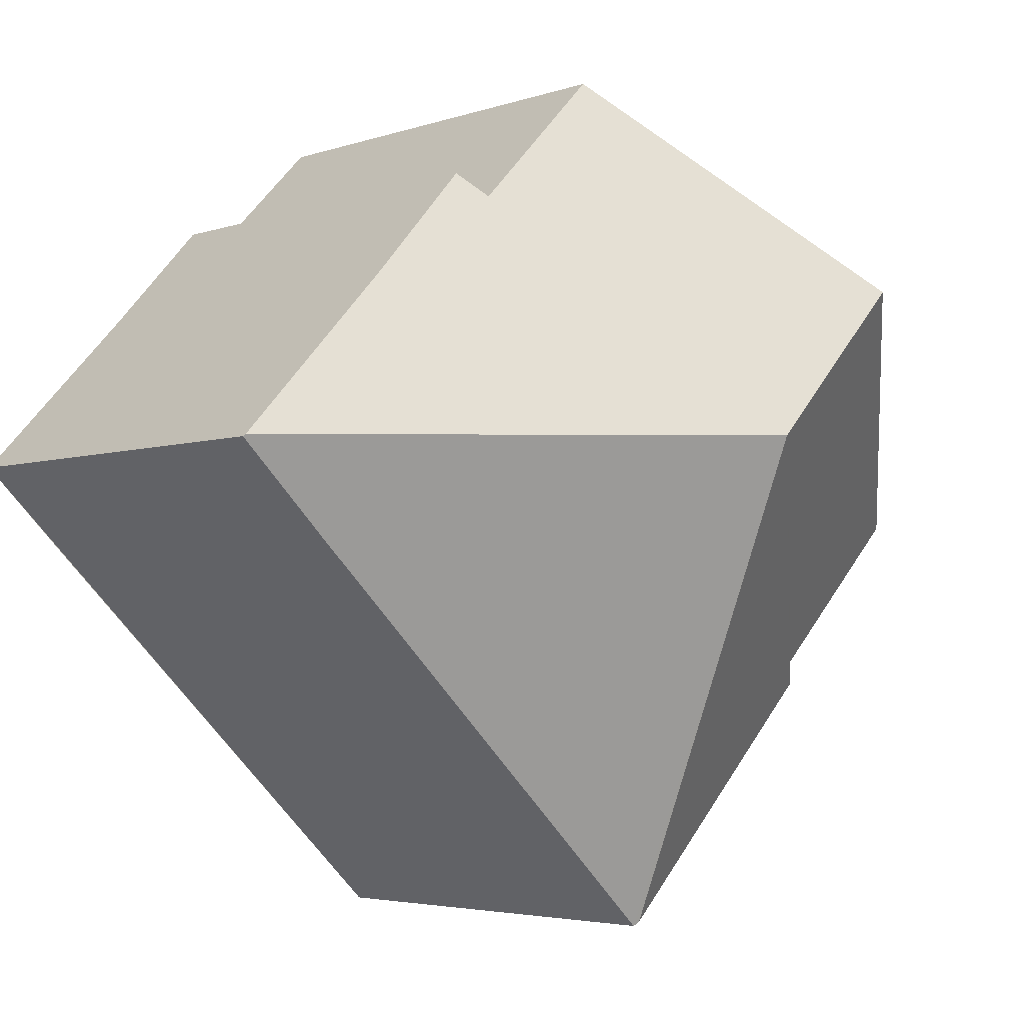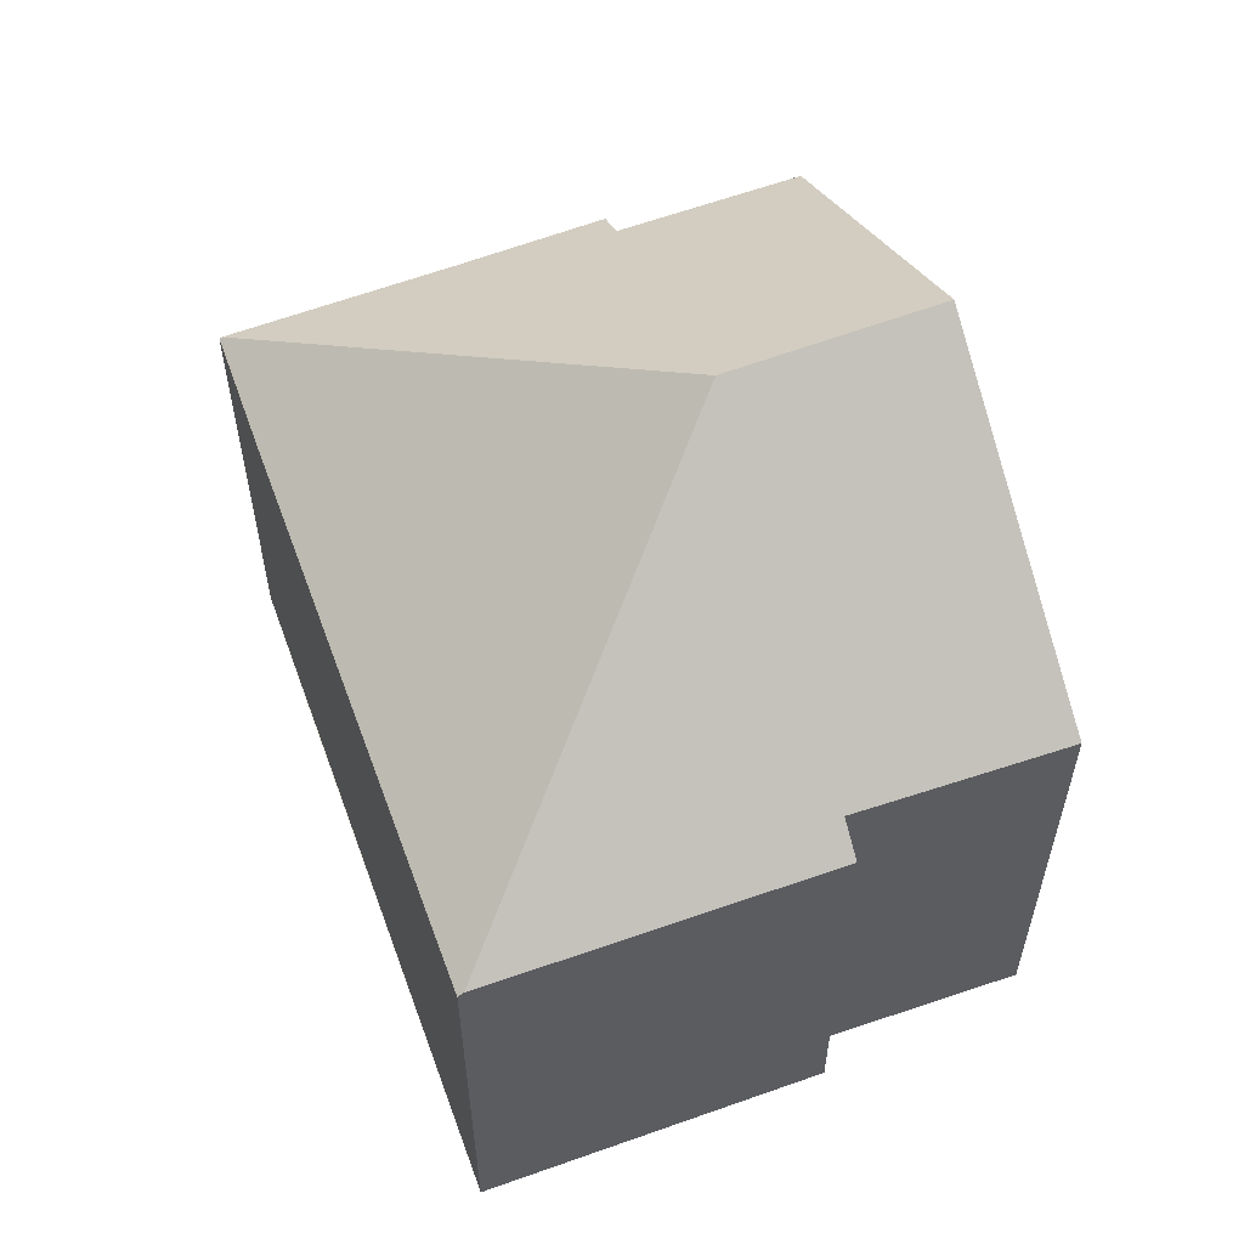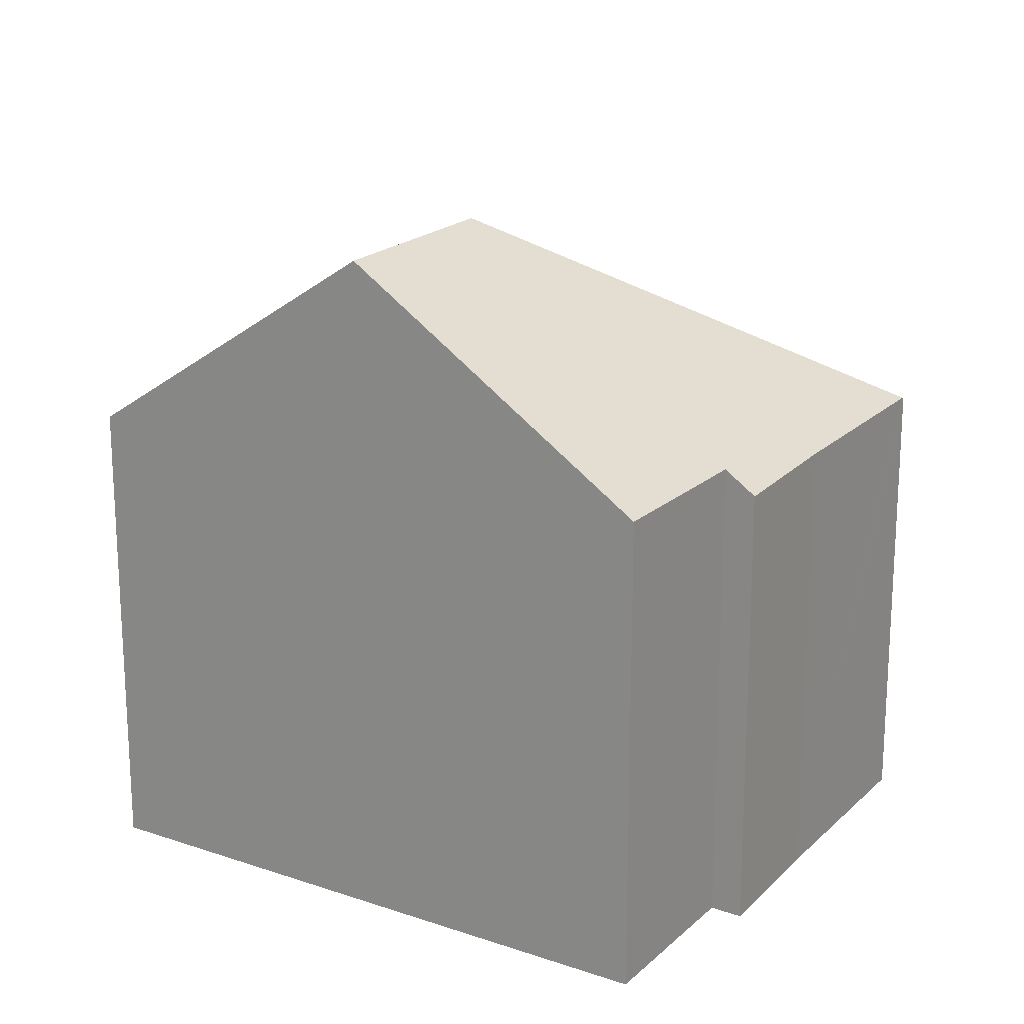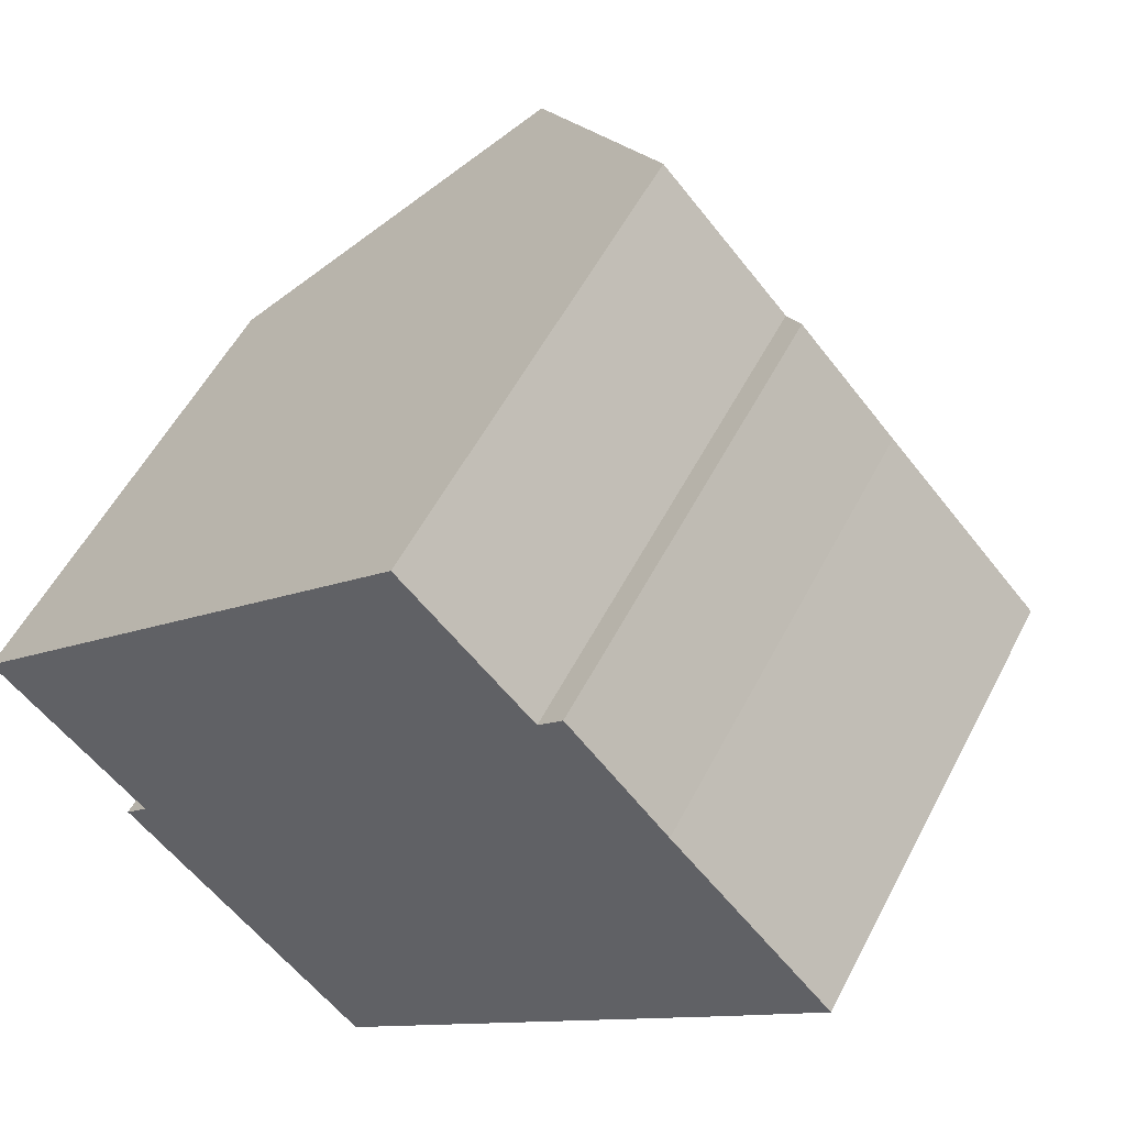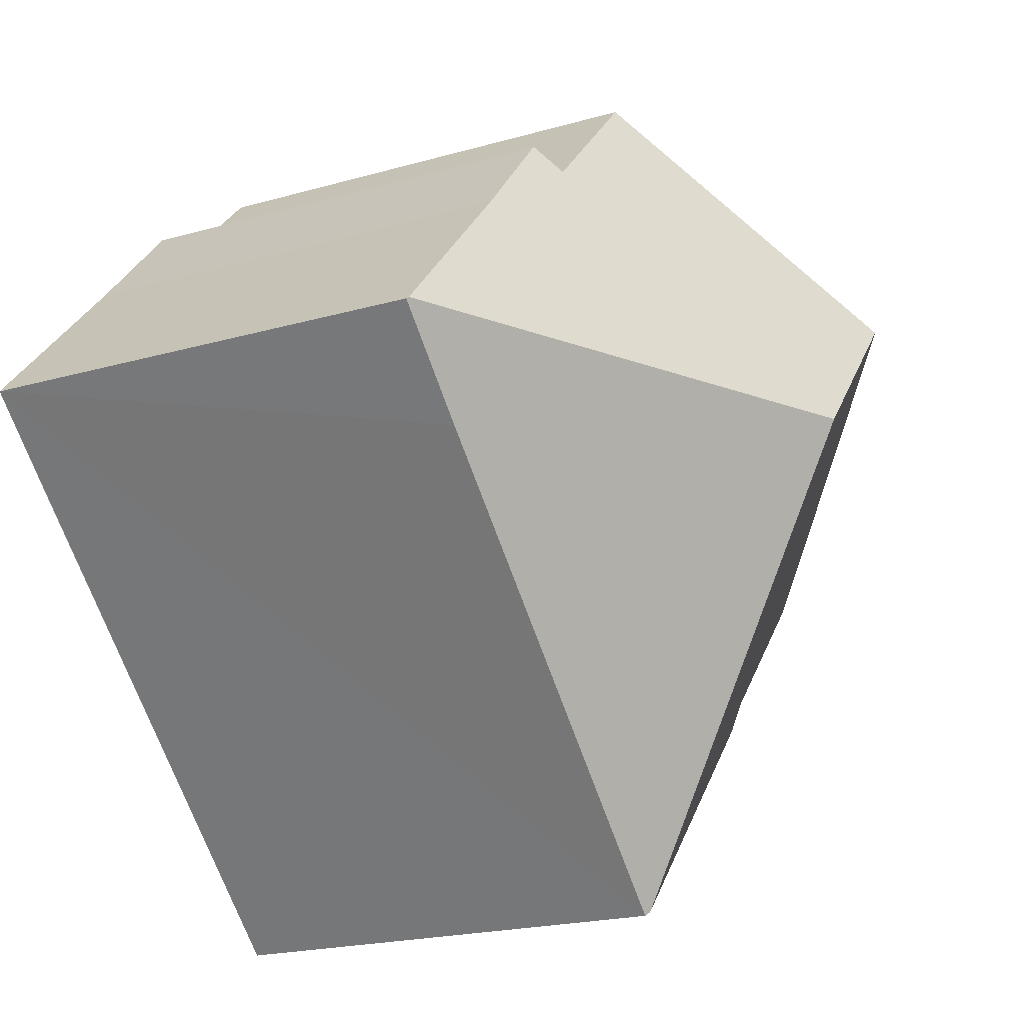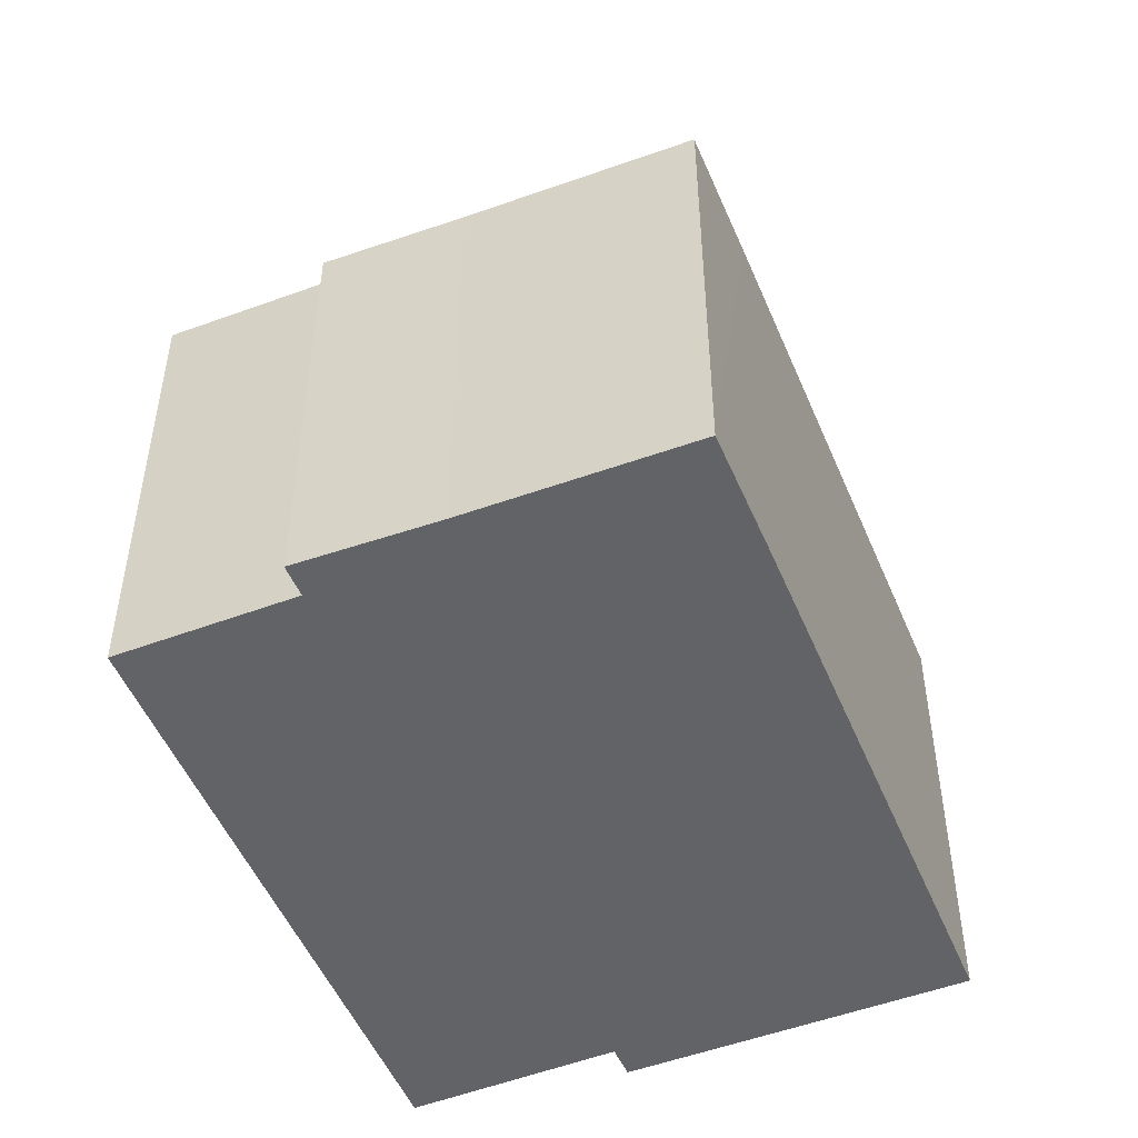
<metadata>
{"format":"obj","ext":"obj","renderer":"f3d","projection":"perspective","resolution":1024,"background":"white","views":[{"elev":-3.8,"azim":138.9,"up":"+Z"},{"elev":59.8,"azim":-153.9,"up":"+Y"},{"elev":19.8,"azim":-11.6,"up":"+Y"},{"elev":54.1,"azim":26.9,"up":"+Z"},{"elev":-20.4,"azim":117.7,"up":"+Z"},{"elev":-51.0,"azim":68.4,"up":"+Y"}]}
</metadata>
<code>
v  13.08 7.879 -0.652
v  14.63 7.917 0.921
v  14.66 7.888 0.889
v  6.393 11.78 1.148
v  6.232 7.888 -7.236
v  6.164 7.952 -7.165
v  2.148 7.892 -2.976
v  2.546 8.263 -2.574
v  0 8.189 5.014e-16
v  3.94 11.78 3.79
v  11.98 7.918 3.774
v  9.922 8.259 5.223
v  10.32 7.888 5.621
v  7.771 8.287 7.475
v  2.546 1.576e-16 -2.574
v  2.148 1.822e-16 -2.976
v  0 0 0
v  7.771 -4.577e-16 7.475
v  3.94 -2.321e-16 3.79
v  9.922 -3.198e-16 5.223
v  10.32 -3.442e-16 5.621
v  6.164 4.387e-16 -7.165
v  6.232 4.431e-16 -7.236
v  11.98 -2.311e-16 3.774
v  14.66 -5.444e-17 0.889
v  14.63 -5.64e-17 0.921
v  13.08 3.992e-17 -0.652
g defaultobject
f 1 2 3
f 2 1 4
f 4 1 5
f 4 5 6
f 7 4 6
f 4 7 8
f 4 8 9
f 4 9 10
f 11 12 13
f 12 11 4
f 4 11 2
f 12 10 14
f 10 12 4
f 7 15 8
f 15 7 16
f 17 10 9
f 10 17 14
f 14 17 18
f 18 17 19
f 20 13 12
f 13 20 21
f 15 9 8
f 9 15 17
f 6 16 7
f 16 6 5
f 16 5 22
f 22 5 23
f 18 12 14
f 12 18 20
f 13 24 11
f 24 13 21
f 24 2 11
f 2 24 3
f 3 24 25
f 25 24 26
f 25 1 3
f 1 25 5
f 5 25 23
f 23 25 27
f 19 20 18
f 20 19 27
f 27 19 23
f 23 19 15
f 15 19 17
f 23 15 22
f 22 15 16
f 20 24 21
f 24 20 26
f 26 20 25
f 25 20 27

</code>
